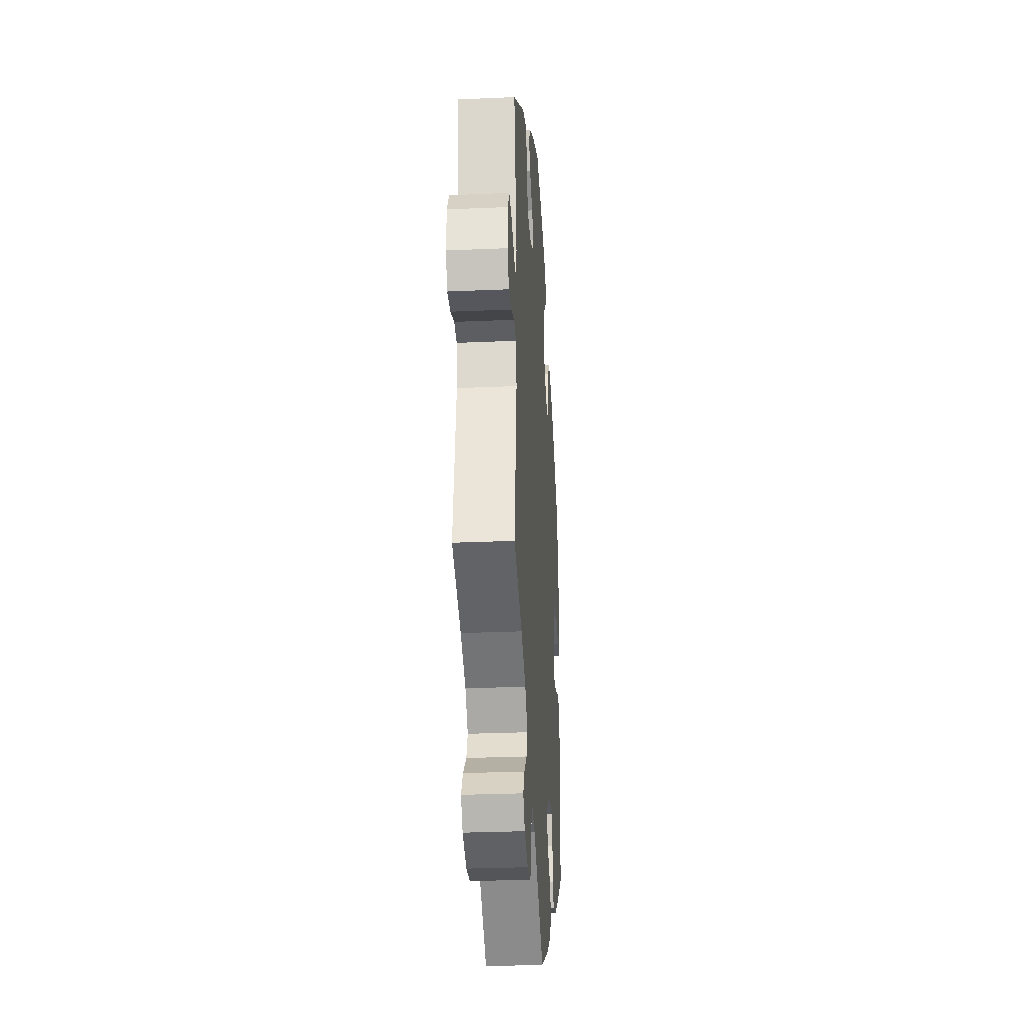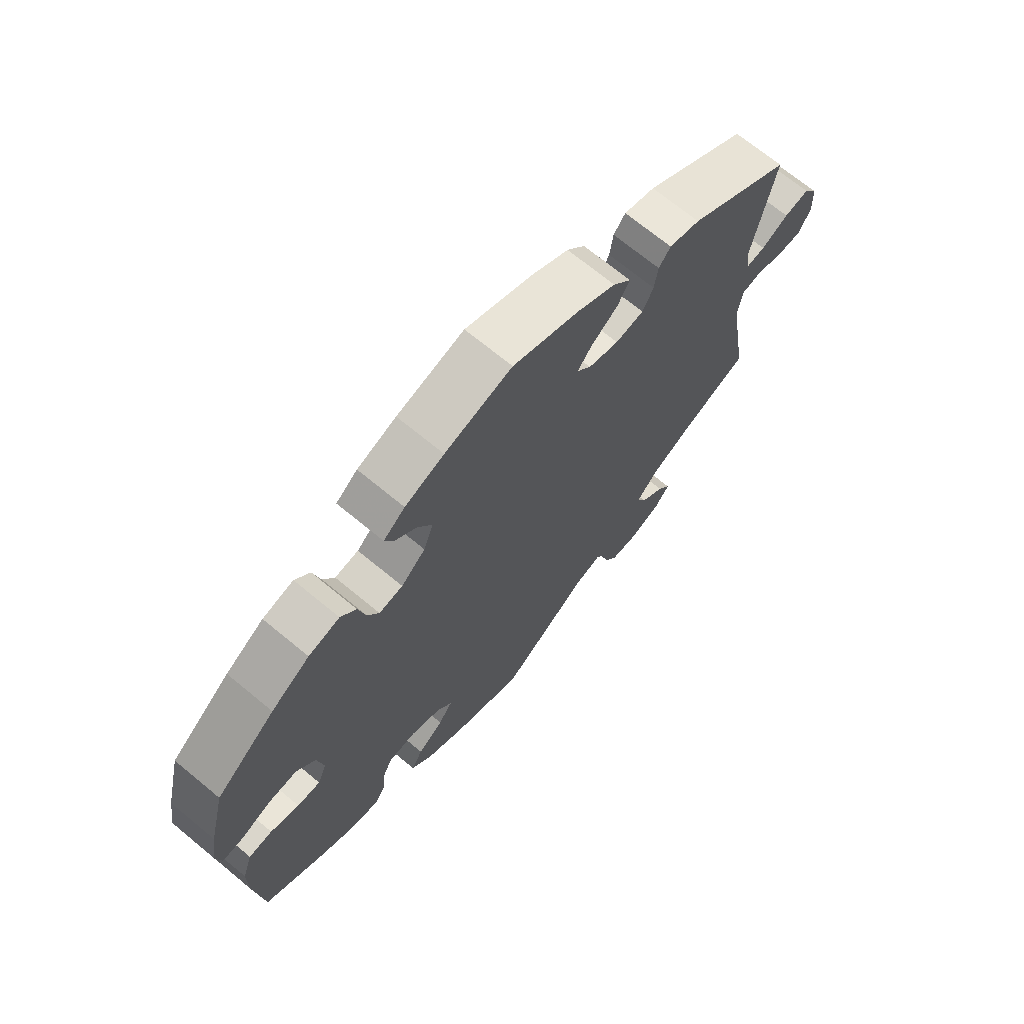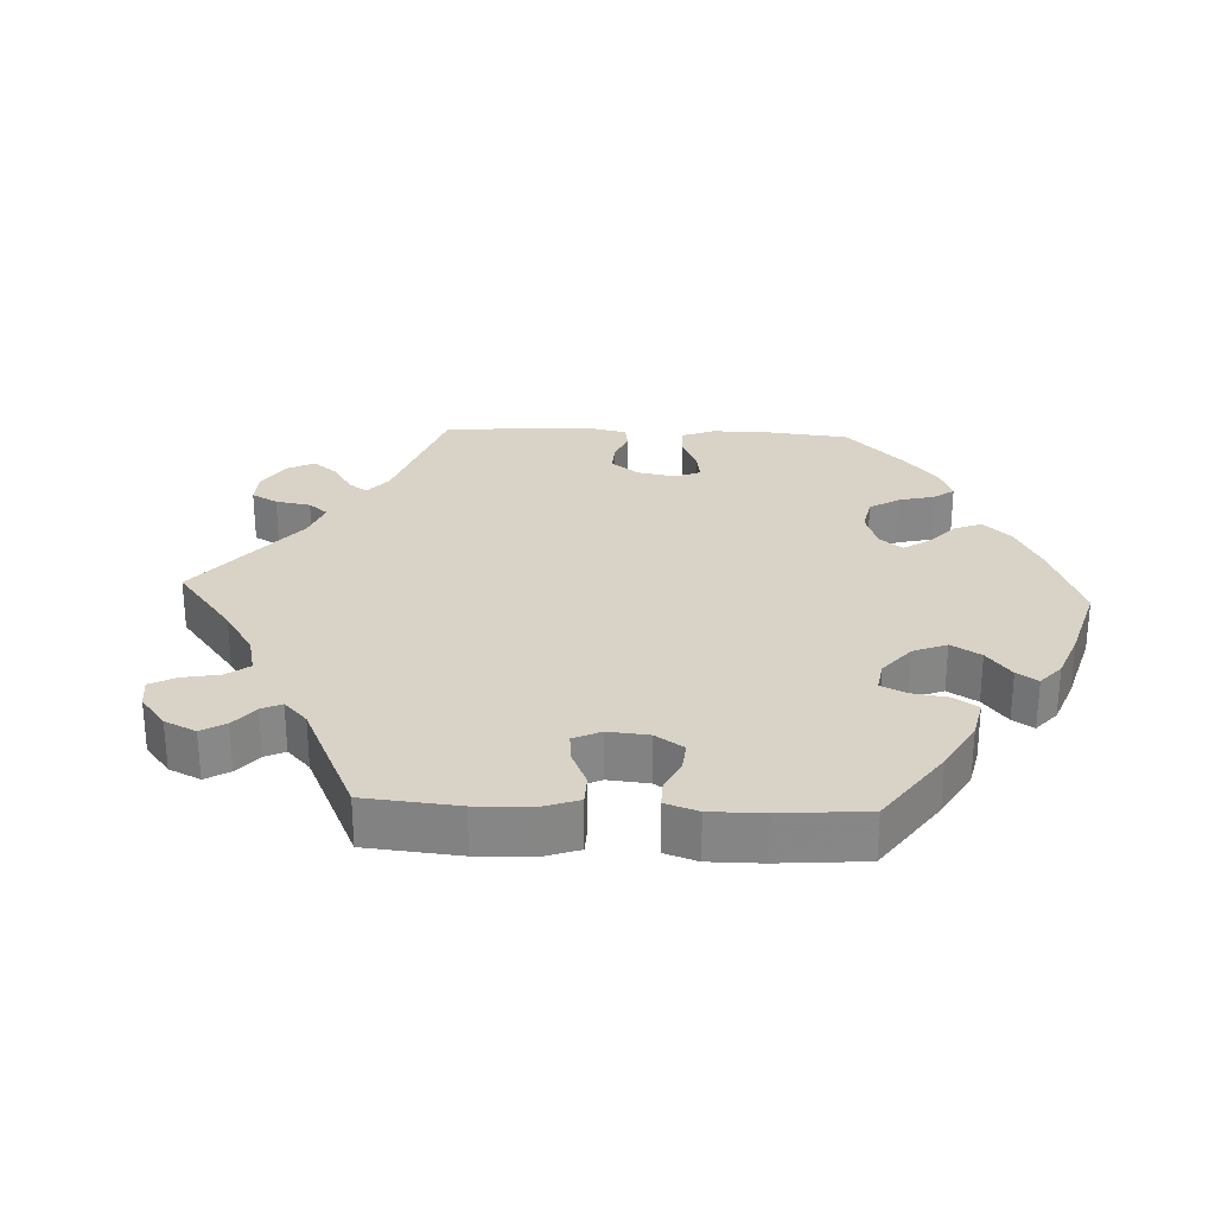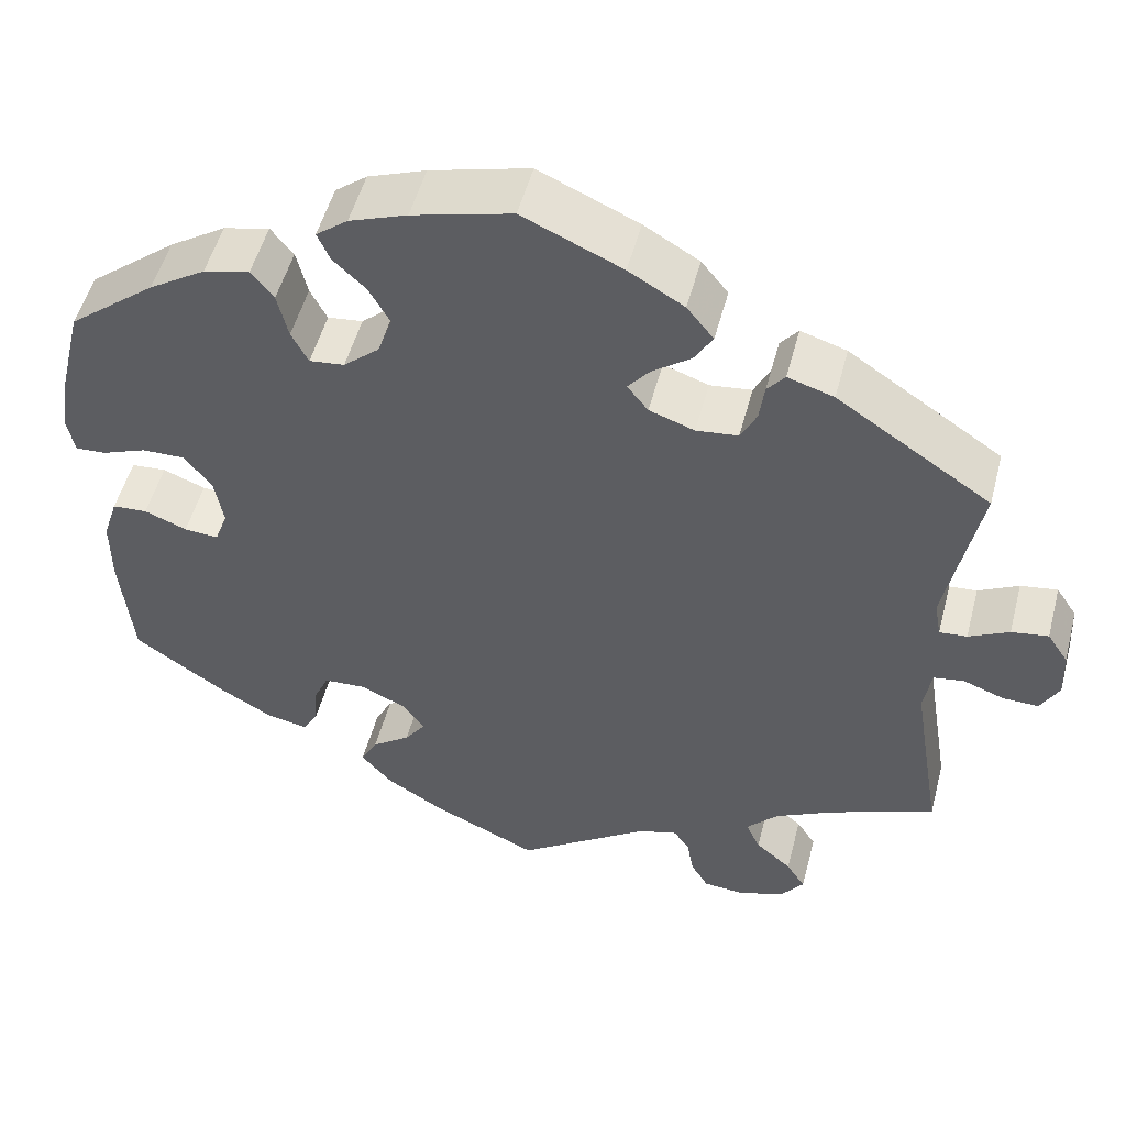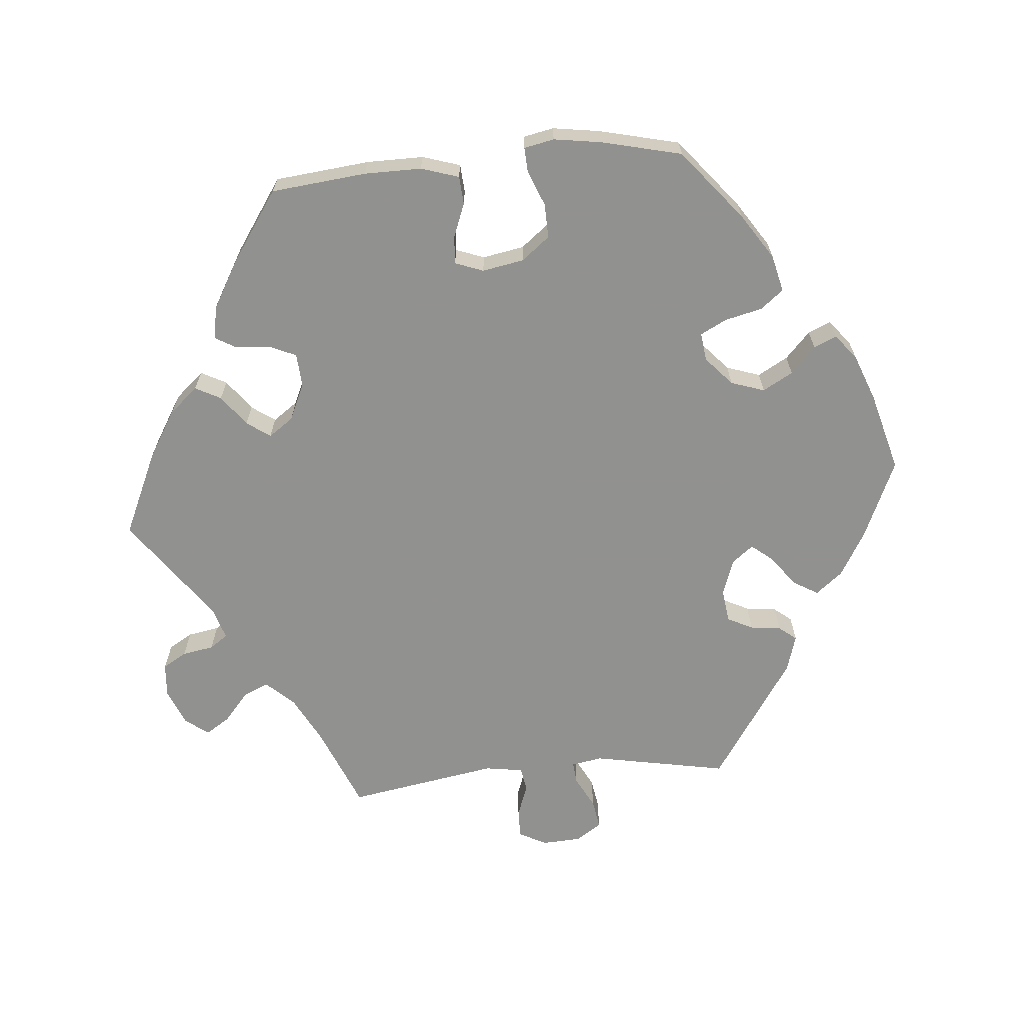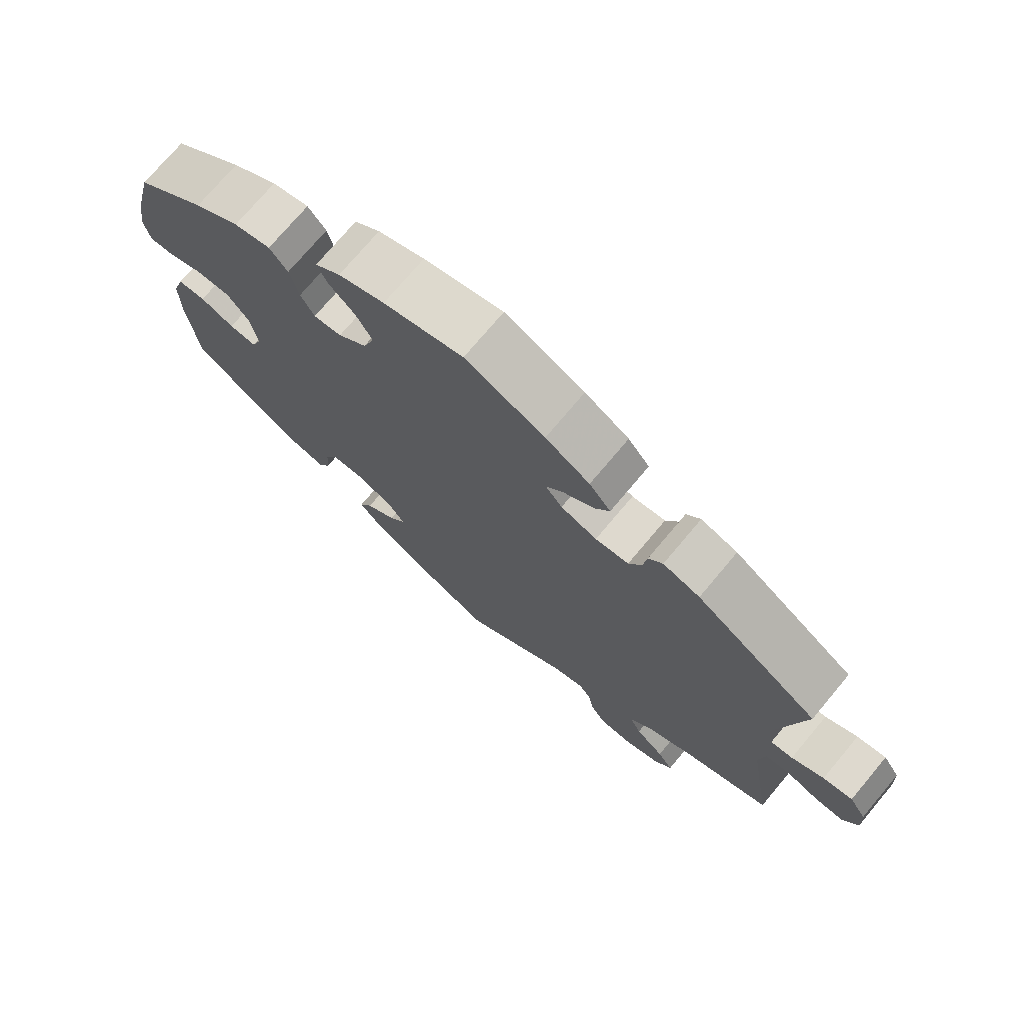
<metadata>
{"format":"obj","ext":"obj","renderer":"f3d","projection":"perspective","resolution":1024,"background":"white","views":[{"elev":-28.8,"azim":93.7,"up":"+Z"},{"elev":70.0,"azim":-50.4,"up":"+Z"},{"elev":27.9,"azim":-147.2,"up":"+Y"},{"elev":51.9,"azim":14.7,"up":"+Z"},{"elev":-66.0,"azim":-84.7,"up":"+Y"},{"elev":73.9,"azim":40.0,"up":"+Z"}]}
</metadata>
<code>
v 0.148 0.07 0.353
v -0.126 0.07 -0.562
v -0.172 0.07 0.461
v -0.223 0.07 -0.307
v 0.539 0.07 0.065
v 0.303 0.07 -0.439
v 0.412 0.07 -0.361
v -0.364 0.07 0.439
v -0.167 0.07 -0.404
v -0.309 0.07 0.452
v 0.386 0.07 -0.55
v -0.282 0.07 0.418
v -0.491 0.07 -0.024
v -0.273 0.07 -0.31
v -0.531 0.07 0.077
v 0.233 0.07 -0.567
v 0.202 0.07 0.334
v -0.249 0.07 0.323
v 0.185 0.07 0.528
v 0.659 0.07 0
v -0.478 0.07 0.098
v 0.252 0.07 0.34
v -0.233 0.07 -0.476
v 0.195 0.07 0.451
v -0.226 0.07 0.532
v -0.44 0.07 -0.044
v -0.533 0.07 -0.027
v -0.537 0.07 0.31
v 0.509 0.07 -0.028
v -0.207 0.07 0.328
v -0.537 0.07 -0.31
v -0.363 0.07 -0.423
v -0.399 0.07 -0.047
v -0.43 0.07 -0.384
v -0.119 0.07 0.588
v 0.353 0.07 0.433
v 0.341 0.07 -0.398
v -0.295 0.07 -0.402
v 0.123 0.07 0.385
v 0.36 0.07 -0.585
v 0.159 0.07 -0.507
v -0.211 0.07 0.498
v -0.196 0.07 -0.519
v -0.291 0.07 -0.35
v 0.277 0.07 0.424
v -0.551 0.07 -0.168
v 0.594 0.07 -0.04
v 0.119 0.07 0.567
v -0.568 0.07 0.075
v 0.217 0.07 0.488
v -0.147 0.07 0.416
v -0.551 0.07 -0.083
v 0.254 0.07 -0.603
v -0.269 0.07 0.362
v 0.298 0.07 0.45
v 0.498 0.07 0.108
v 0.305 0.07 -0.607
v 0.631 0.07 0.097
v 0.225 0.07 -0.52
v 0.537 0.07 0.31
v 0.206 0.07 -0.493
v 0.656 0.07 0.059
v -0.213 0.07 -0.438
v 0.637 0.07 -0.041
v -0.164 0.07 0.366
v -0.394 0.07 0.057
v -0.188 0.07 0.562
v 0.271 0.07 0.378
v 0.32 0.07 -0.477
v 0.363 0.07 -0.514
v 0.537 0.07 -0.31
v 0.5 0.07 -0.085
v -0.432 0.07 0.395
v 0 0.07 0.62
v 0.506 0.07 0.062
v -0.168 0.07 -0.332
v -0.383 0.07 -0.005
v -0.427 0.07 0.099
v 0 0.07 -0.62
v 0.545 0.07 -0.022
v 0.587 0.07 0.09
v -0.142 0.07 -0.369
v -0.577 0.07 0.12
v 0.149 0.07 0.417
v -0.313 0.07 -0.433
v -0.566 0.07 0.191
v 0.148 -0 0.353
v -0.126 -0 -0.562
v -0.172 -0 0.461
v -0.223 -0 -0.307
v 0.539 -0 0.065
v 0.303 -0 -0.439
v 0.412 -0 -0.361
v -0.364 -0 0.439
v -0.167 -0 -0.404
v -0.309 -0 0.452
v 0.386 -0 -0.55
v -0.282 -0 0.418
v -0.491 -0 -0.024
v -0.273 -0 -0.31
v -0.531 -0 0.077
v 0.233 -0 -0.567
v 0.202 -0 0.334
v -0.249 -0 0.323
v 0.185 -0 0.528
v 0.659 -0 0
v -0.478 -0 0.098
v 0.252 -0 0.34
v -0.233 -0 -0.476
v 0.195 -0 0.451
v -0.226 -0 0.532
v -0.44 -0 -0.044
v -0.533 -0 -0.027
v -0.537 -0 0.31
v 0.509 -0 -0.028
v -0.207 -0 0.328
v -0.537 -0 -0.31
v -0.363 -0 -0.423
v -0.399 -0 -0.047
v -0.43 -0 -0.384
v -0.119 -0 0.588
v 0.353 -0 0.433
v 0.341 -0 -0.398
v -0.295 -0 -0.402
v 0.123 -0 0.385
v 0.36 -0 -0.585
v 0.159 -0 -0.507
v -0.211 -0 0.498
v -0.196 -0 -0.519
v -0.291 -0 -0.35
v 0.277 -0 0.424
v -0.551 -0 -0.168
v 0.594 -0 -0.04
v 0.119 -0 0.567
v -0.568 -0 0.075
v 0.217 -0 0.488
v -0.147 -0 0.416
v -0.551 -0 -0.083
v 0.254 -0 -0.603
v -0.269 -0 0.362
v 0.298 -0 0.45
v 0.498 -0 0.108
v 0.305 -0 -0.607
v 0.631 -0 0.097
v 0.225 -0 -0.52
v 0.537 -0 0.31
v 0.206 -0 -0.493
v 0.656 -0 0.059
v -0.213 -0 -0.438
v 0.637 -0 -0.041
v -0.164 -0 0.366
v -0.394 -0 0.057
v -0.188 -0 0.562
v 0.271 -0 0.378
v 0.32 -0 -0.477
v 0.363 -0 -0.514
v 0.537 -0 -0.31
v 0.5 -0 -0.085
v -0.432 -0 0.395
v 0 -0 0.62
v 0.506 -0 0.062
v -0.168 -0 -0.332
v -0.383 -0 -0.005
v -0.427 -0 0.099
v 0 -0 -0.62
v 0.545 -0 -0.022
v 0.587 -0 0.09
v -0.142 -0 -0.369
v -0.577 -0 0.12
v 0.149 -0 0.417
v -0.313 -0 -0.433
v -0.566 -0 0.191
f 72 71 7
f 29 72 7 37
f 20 64 47 80
f 20 80 29
f 62 20 29
f 5 81 58 62
f 75 5 62 29
f 56 75 29 37
f 68 45 55 36
f 22 68 36 60
f 17 22 60 56
f 19 50 24 84
f 19 84 39
f 48 19 39
f 74 48 39
f 35 74 39
f 67 35 39 1
f 3 42 25 67
f 51 3 67 1
f 8 10 12 54
f 8 54 18
f 73 8 18
f 28 73 18
f 86 28 18
f 83 86 18 30
f 21 15 49 83
f 78 21 83 30
f 52 27 13 26
f 52 26 33
f 46 52 33
f 31 46 33
f 34 31 33
f 32 34 33 77
f 44 38 85 32
f 14 44 32 77
f 43 23 63 9
f 43 9 82
f 41 79 2 43
f 61 41 43 82
f 57 53 16 59
f 57 59 61
f 40 57 61
f 69 70 11 40
f 6 69 40 61
f 65 51 1 17
f 66 78 30 65
f 4 14 77 66
f 76 4 66 65
f 76 65 17 56
f 61 82 76 56
f 37 6 61 56
f 93 157 158
f 123 93 158 115
f 166 133 150 106
f 115 166 106
f 115 106 148
f 148 144 167 91
f 115 148 91 161
f 123 115 161 142
f 122 141 131 154
f 146 122 154 108
f 142 146 108 103
f 170 110 136 105
f 125 170 105
f 125 105 134
f 125 134 160
f 125 160 121
f 87 125 121 153
f 153 111 128 89
f 87 153 89 137
f 140 98 96 94
f 104 140 94
f 104 94 159
f 104 159 114
f 104 114 172
f 116 104 172 169
f 169 135 101 107
f 116 169 107 164
f 112 99 113 138
f 119 112 138
f 119 138 132
f 119 132 117
f 119 117 120
f 163 119 120 118
f 118 171 124 130
f 163 118 130 100
f 95 149 109 129
f 168 95 129
f 129 88 165 127
f 168 129 127 147
f 145 102 139 143
f 147 145 143
f 147 143 126
f 126 97 156 155
f 147 126 155 92
f 103 87 137 151
f 151 116 164 152
f 152 163 100 90
f 151 152 90 162
f 142 103 151 162
f 142 162 168 147
f 142 147 92 123
f 7 93 123 37
f 37 123 92 6
f 6 92 155 69
f 69 155 156 70
f 70 156 97 11
f 11 97 126 40
f 40 126 143 57
f 57 143 139 53
f 53 139 102 16
f 16 102 145 59
f 59 145 147 61
f 61 147 127 41
f 41 127 165 79
f 79 165 88 2
f 2 88 129 43
f 43 129 109 23
f 23 109 149 63
f 63 149 95 9
f 9 95 168 82
f 82 168 162 76
f 76 162 90 4
f 4 90 100 14
f 14 100 130 44
f 44 130 124 38
f 38 124 171 85
f 85 171 118 32
f 32 118 120 34
f 34 120 117 31
f 31 117 132 46
f 46 132 138 52
f 52 138 113 27
f 27 113 99 13
f 13 99 112 26
f 26 112 119 33
f 33 119 163 77
f 77 163 152 66
f 66 152 164 78
f 78 164 107 21
f 21 107 101 15
f 15 101 135 49
f 49 135 169 83
f 83 169 172 86
f 86 172 114 28
f 28 114 159 73
f 73 159 94 8
f 8 94 96 10
f 10 96 98 12
f 12 98 140 54
f 54 140 104 18
f 18 104 116 30
f 30 116 151 65
f 65 151 137 51
f 51 137 89 3
f 3 89 128 42
f 42 128 111 25
f 25 111 153 67
f 67 153 121 35
f 35 121 160 74
f 74 160 134 48
f 48 134 105 19
f 19 105 136 50
f 50 136 110 24
f 24 110 170 84
f 84 170 125 39
f 39 125 87 1
f 1 87 103 17
f 17 103 108 22
f 22 108 154 68
f 68 154 131 45
f 45 131 141 55
f 55 141 122 36
f 36 122 146 60
f 60 146 142 56
f 56 142 161 75
f 75 161 91 5
f 5 91 167 81
f 81 167 144 58
f 58 144 148 62
f 62 148 106 20
f 20 106 150 64
f 64 150 133 47
f 47 133 166 80
f 80 166 115 29
f 29 115 158 72
f 72 158 157 71
f 71 157 93 7

</code>
